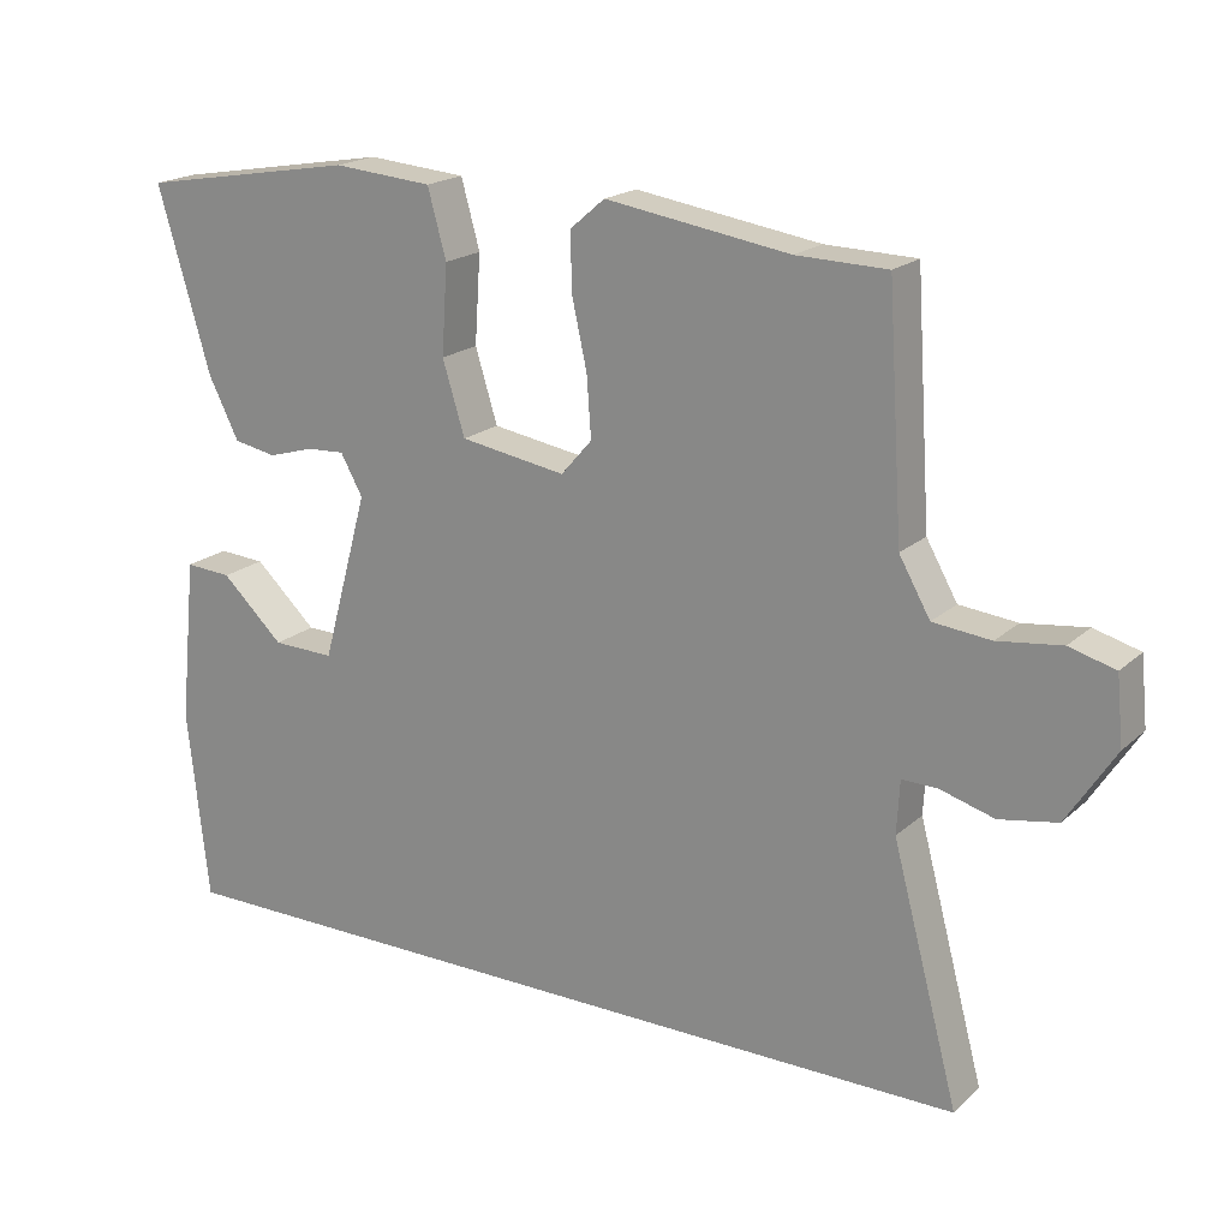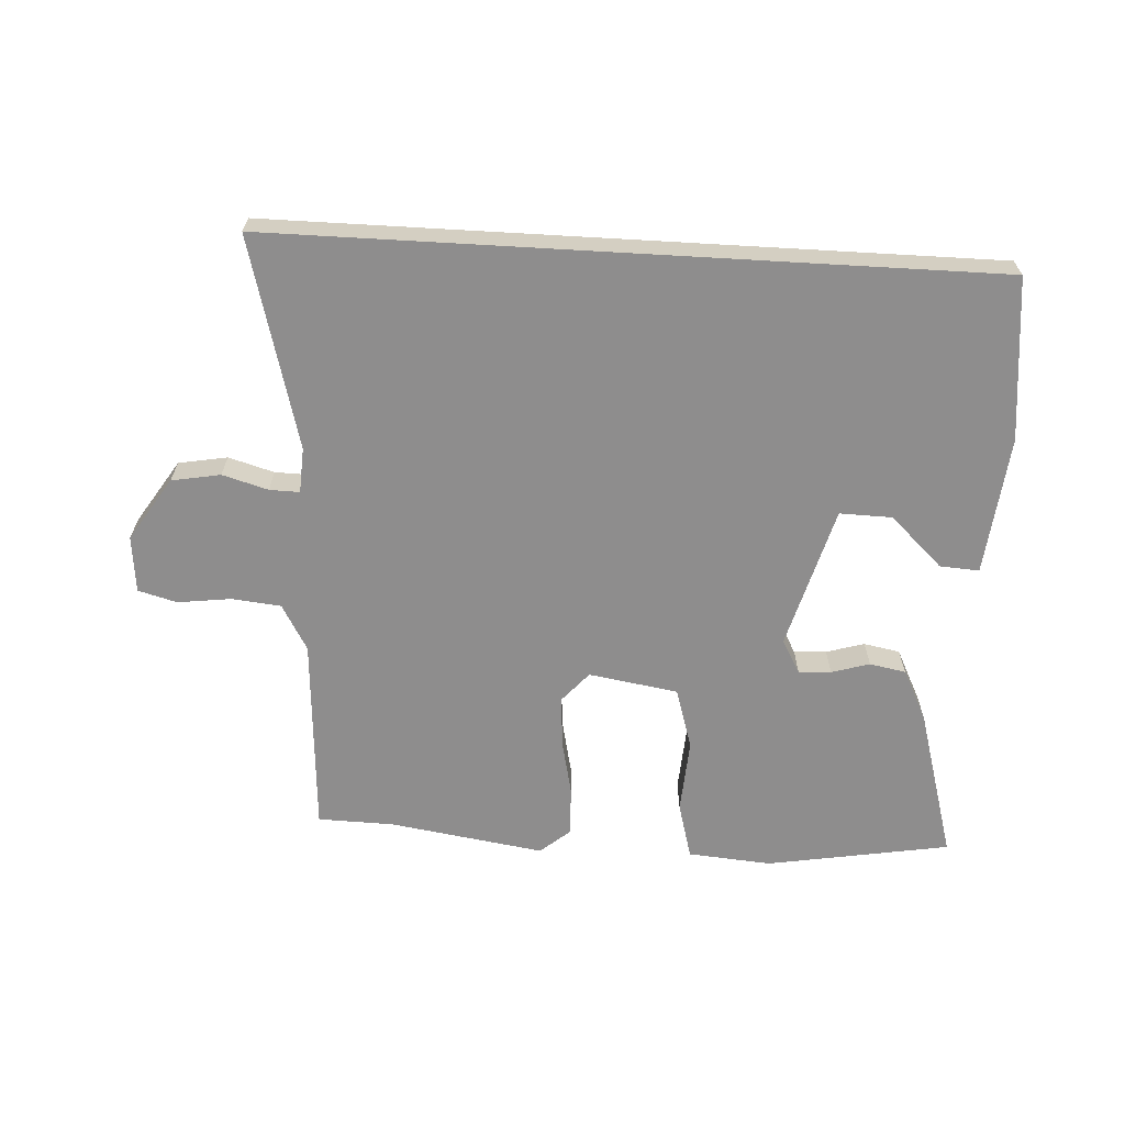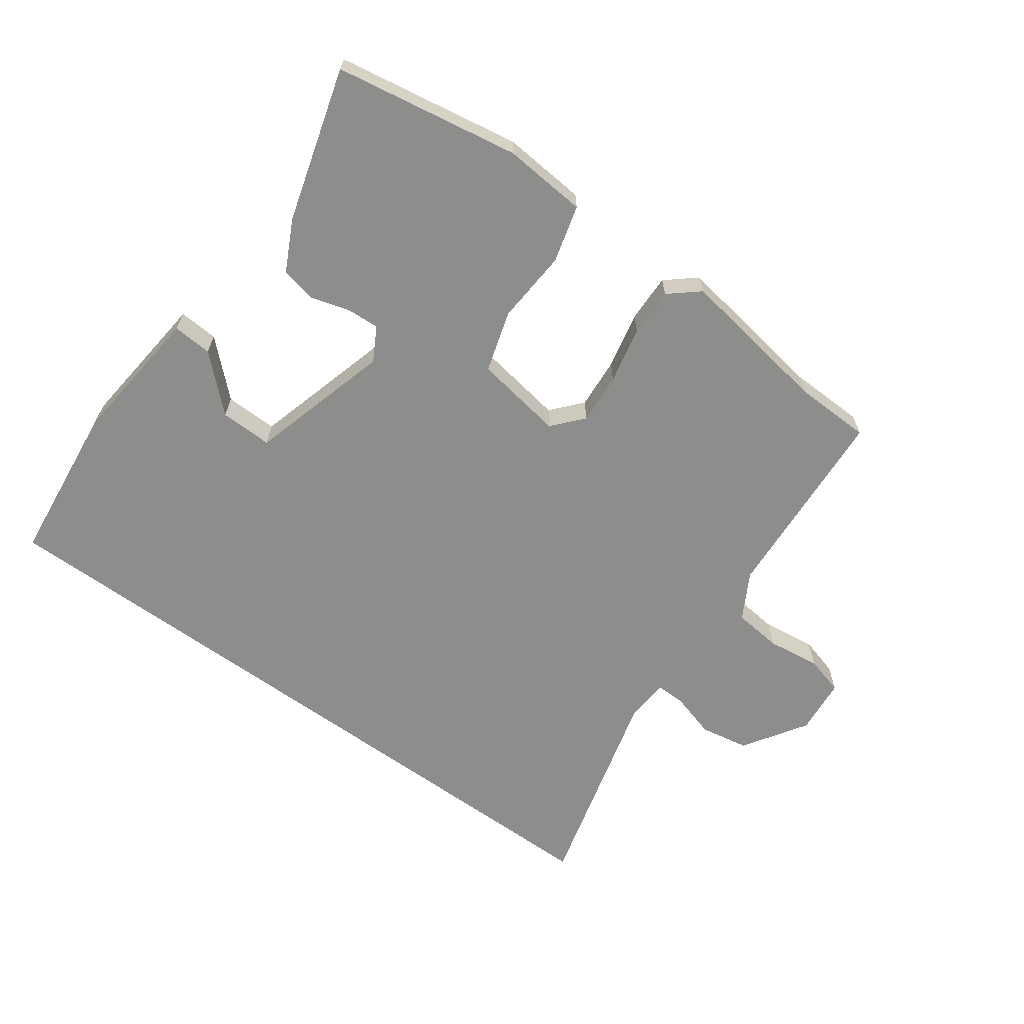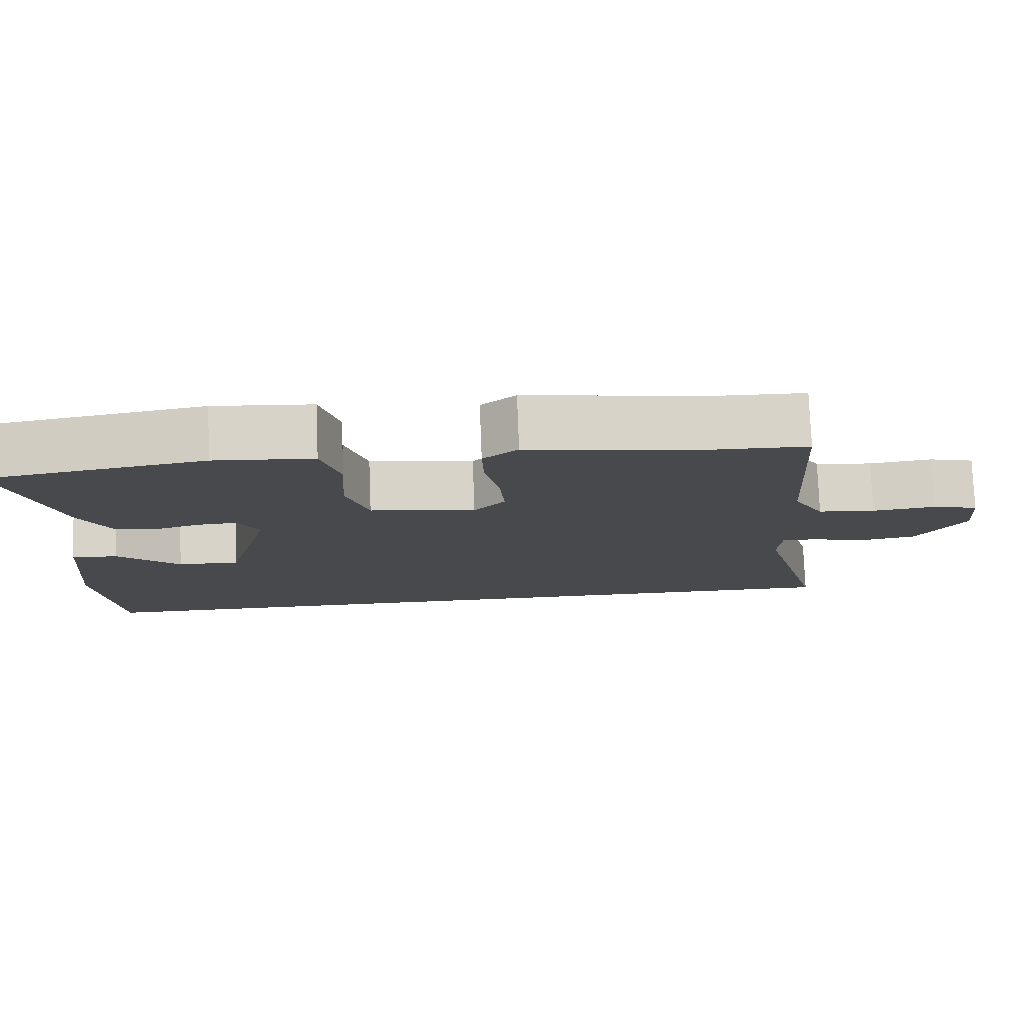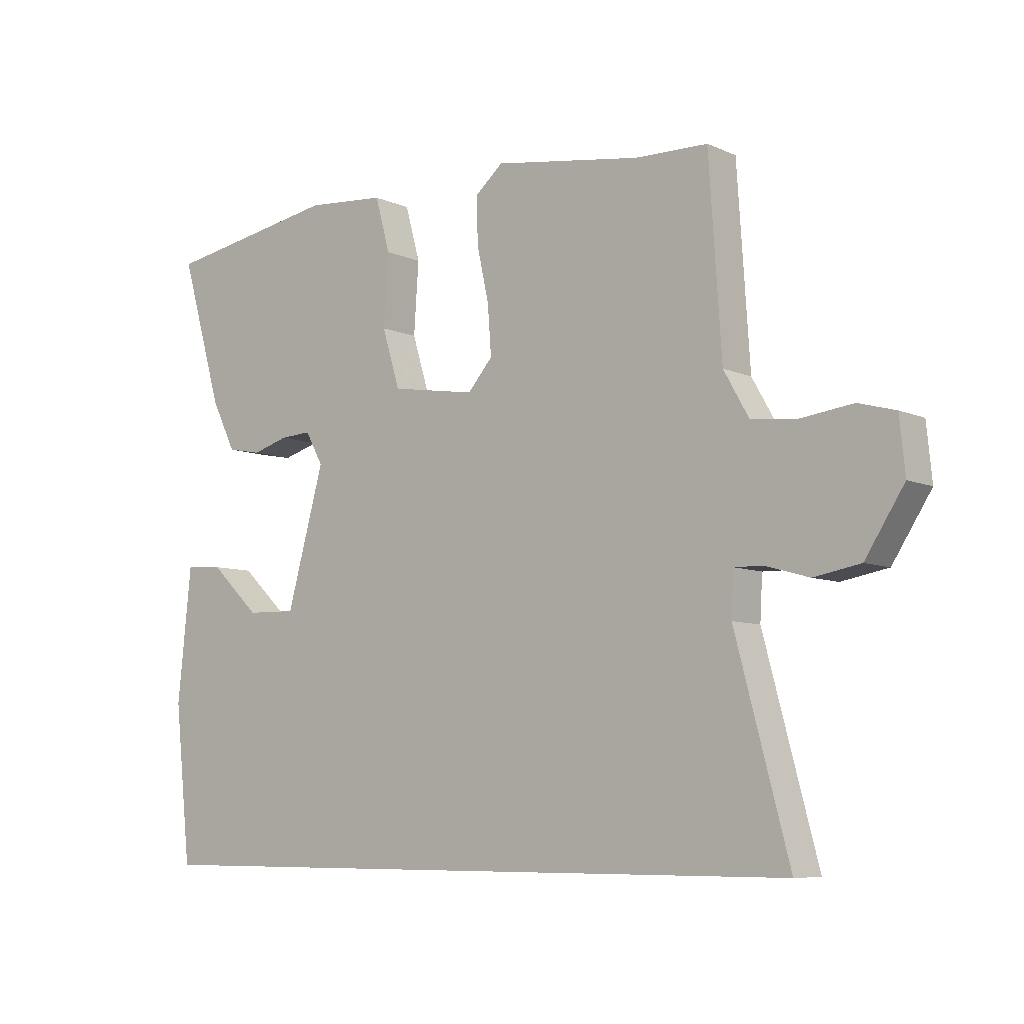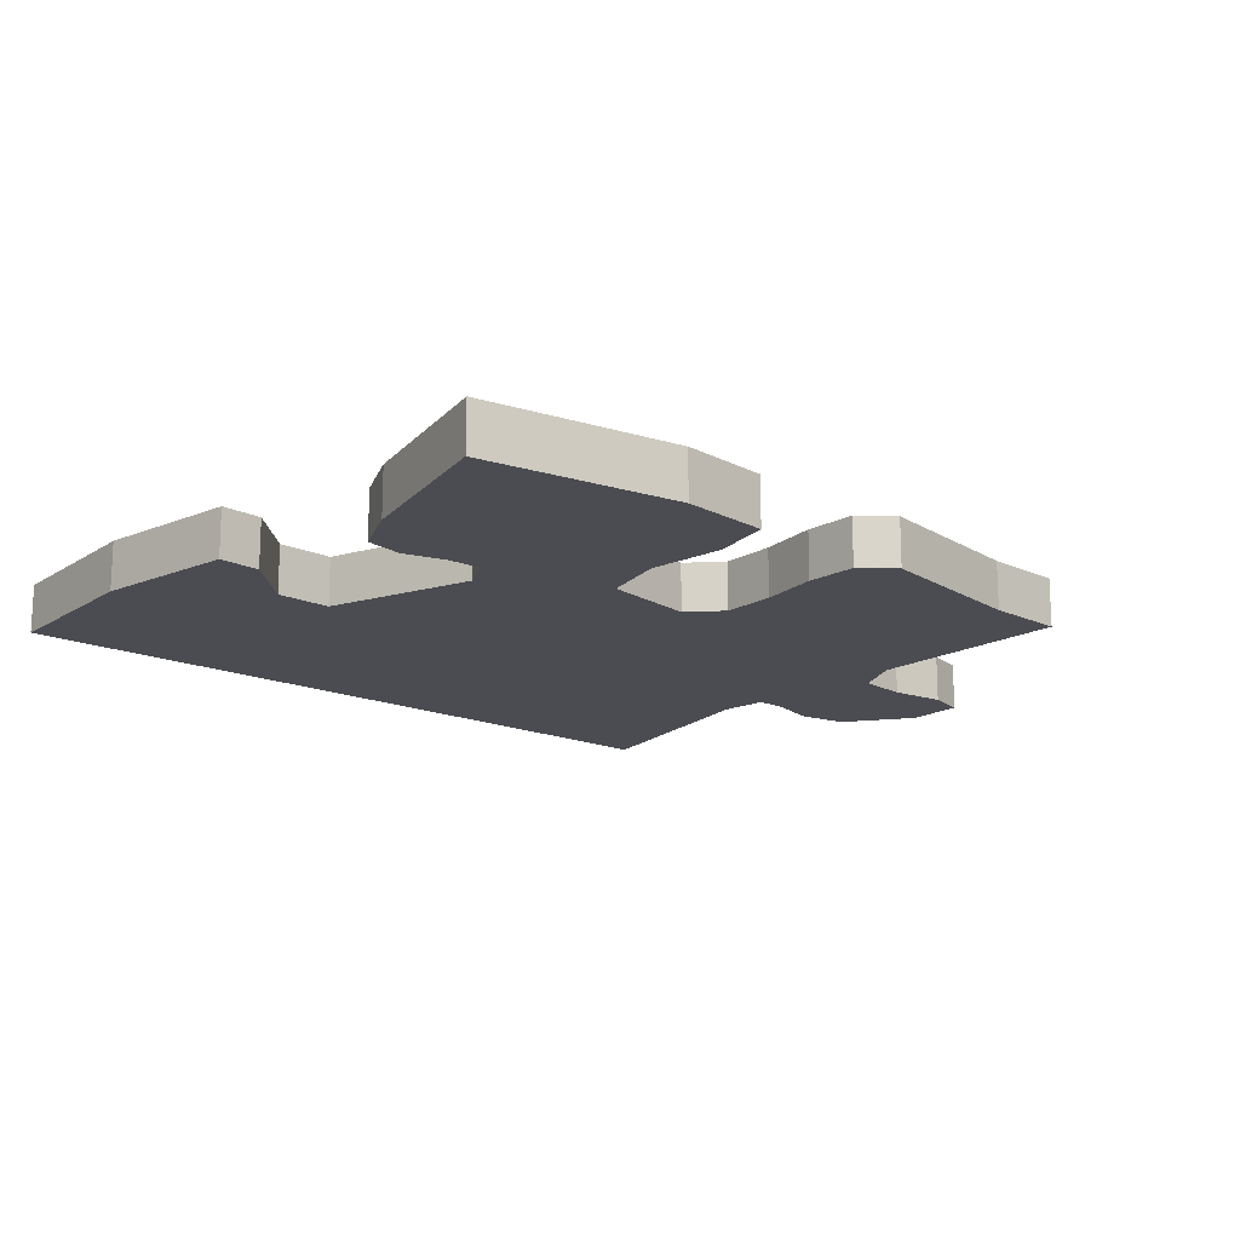
<metadata>
{"format":"obj","ext":"obj","renderer":"f3d","projection":"perspective","resolution":1024,"background":"white","views":[{"elev":19.3,"azim":32.3,"up":"+Z"},{"elev":-64.7,"azim":176.7,"up":"+Y"},{"elev":-64.4,"azim":-36.0,"up":"+Y"},{"elev":77.6,"azim":-2.2,"up":"+Z"},{"elev":-7.6,"azim":39.3,"up":"+Z"},{"elev":-15.4,"azim":-43.0,"up":"+Y"}]}
</metadata>
<code>
v 0.628 0.07 -0.5
v -0.517 0.07 -0.5
v -0.545 0.07 -0.24
v -0.522 0.07 -0.018
v -0.459 0.07 -0.022
v -0.375 0.07 -0.101
v -0.291 0.07 -0.103
v -0.228 0.07 0.124
v -0.258 0.07 0.178
v -0.31 0.07 0.175
v -0.371 0.07 0.157
v -0.429 0.07 0.168
v -0.47 0.07 0.25
v -0.541 0.07 0.494
v -0.247 0.07 0.544
v -0.113 0.07 0.533
v -0.088 0.07 0.442
v -0.096 0.07 0.323
v -0.066 0.07 0.225
v 0.077 0.07 0.202
v 0.119 0.07 0.25
v 0.113 0.07 0.332
v 0.093 0.07 0.423
v 0.091 0.07 0.501
v 0.138 0.07 0.541
v 0.386 0.07 0.503
v 0.508 0.07 0.5
v 0.529 0.07 0.181
v 0.571 0.07 0.107
v 0.649 0.07 0.099
v 0.735 0.07 0.11
v 0.797 0.07 0.093
v 0.806 0.07 0.002
v 0.741 0.07 -0.099
v 0.663 0.07 -0.113
v 0.59 0.07 -0.092
v 0.542 0.07 -0.091
v 0.538 0.07 -0.163
v 0.628 0 -0.5
v -0.517 0 -0.5
v -0.545 0 -0.24
v -0.522 0 -0.018
v -0.459 0 -0.022
v -0.375 0 -0.101
v -0.291 0 -0.103
v -0.228 0 0.124
v -0.258 0 0.178
v -0.31 0 0.175
v -0.371 0 0.157
v -0.429 0 0.168
v -0.47 0 0.25
v -0.541 0 0.494
v -0.247 0 0.544
v -0.113 0 0.533
v -0.088 0 0.442
v -0.096 0 0.323
v -0.066 0 0.225
v 0.077 0 0.202
v 0.119 0 0.25
v 0.113 0 0.332
v 0.093 0 0.423
v 0.091 0 0.501
v 0.138 0 0.541
v 0.386 0 0.503
v 0.508 0 0.5
v 0.529 0 0.181
v 0.571 0 0.107
v 0.649 0 0.099
v 0.735 0 0.11
v 0.797 0 0.093
v 0.806 0 0.002
v 0.741 0 -0.099
v 0.663 0 -0.113
v 0.59 0 -0.092
v 0.542 0 -0.091
v 0.538 0 -0.163
f 33 34 35 36
f 33 36 37
f 30 31 32 33
f 29 30 33 37
f 28 29 37
f 26 27 28 37
f 25 26 37 38
f 22 23 24 25
f 21 22 25 38
f 15 16 17 18
f 15 18 19
f 14 15 19
f 13 14 19
f 10 11 12 13
f 9 10 13 19
f 8 9 19 20
f 3 4 5 6
f 3 6 7
f 2 3 7
f 1 2 7
f 20 21 38 1
f 1 7 8 20
f 74 73 72 71
f 75 74 71
f 71 70 69 68
f 75 71 68 67
f 75 67 66
f 75 66 65 64
f 76 75 64 63
f 63 62 61 60
f 76 63 60 59
f 56 55 54 53
f 57 56 53
f 57 53 52
f 57 52 51
f 51 50 49 48
f 57 51 48 47
f 58 57 47 46
f 44 43 42 41
f 45 44 41
f 45 41 40
f 45 40 39
f 39 76 59 58
f 58 46 45 39
f 1 39 40 2
f 2 40 41 3
f 3 41 42 4
f 4 42 43 5
f 5 43 44 6
f 6 44 45 7
f 7 45 46 8
f 8 46 47 9
f 9 47 48 10
f 10 48 49 11
f 11 49 50 12
f 12 50 51 13
f 13 51 52 14
f 14 52 53 15
f 15 53 54 16
f 16 54 55 17
f 17 55 56 18
f 18 56 57 19
f 19 57 58 20
f 20 58 59 21
f 21 59 60 22
f 22 60 61 23
f 23 61 62 24
f 24 62 63 25
f 25 63 64 26
f 26 64 65 27
f 27 65 66 28
f 28 66 67 29
f 29 67 68 30
f 30 68 69 31
f 31 69 70 32
f 32 70 71 33
f 33 71 72 34
f 34 72 73 35
f 35 73 74 36
f 36 74 75 37
f 37 75 76 38
f 38 76 39 1

</code>
